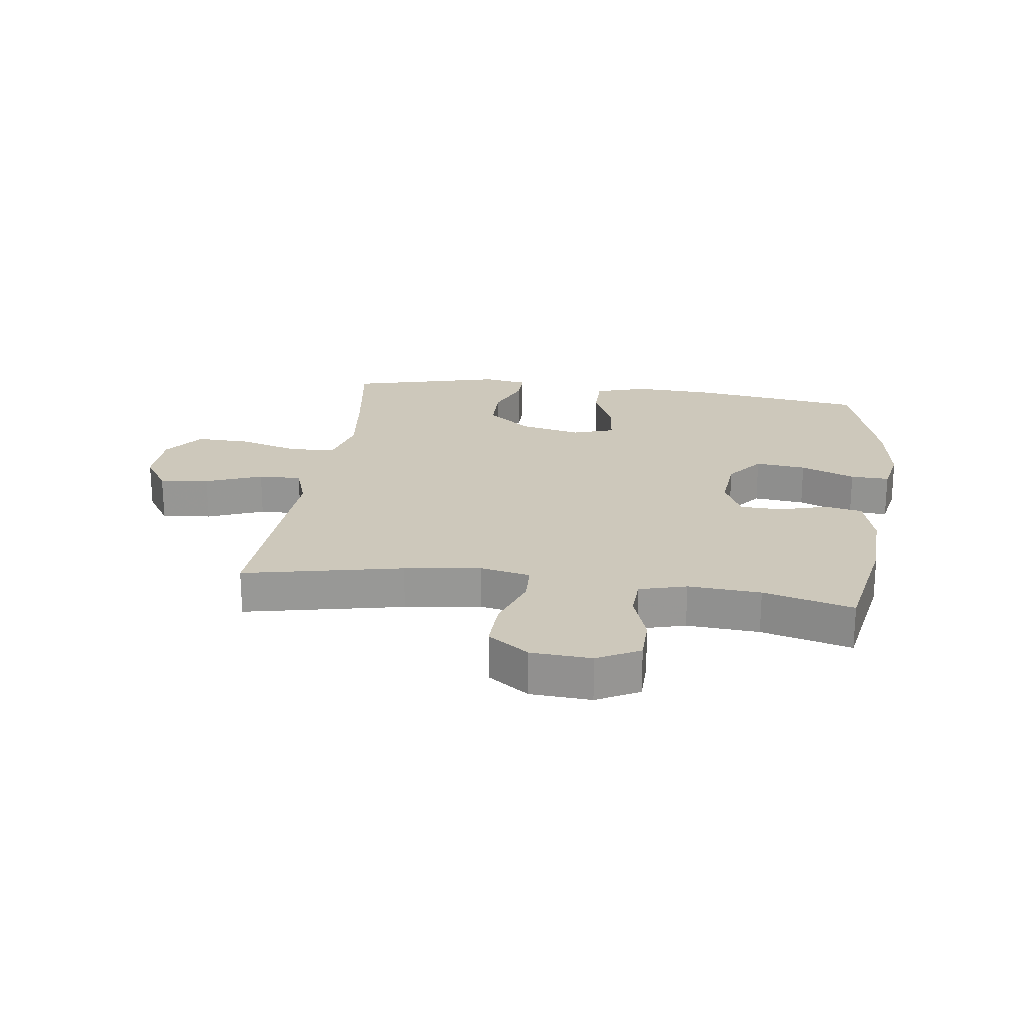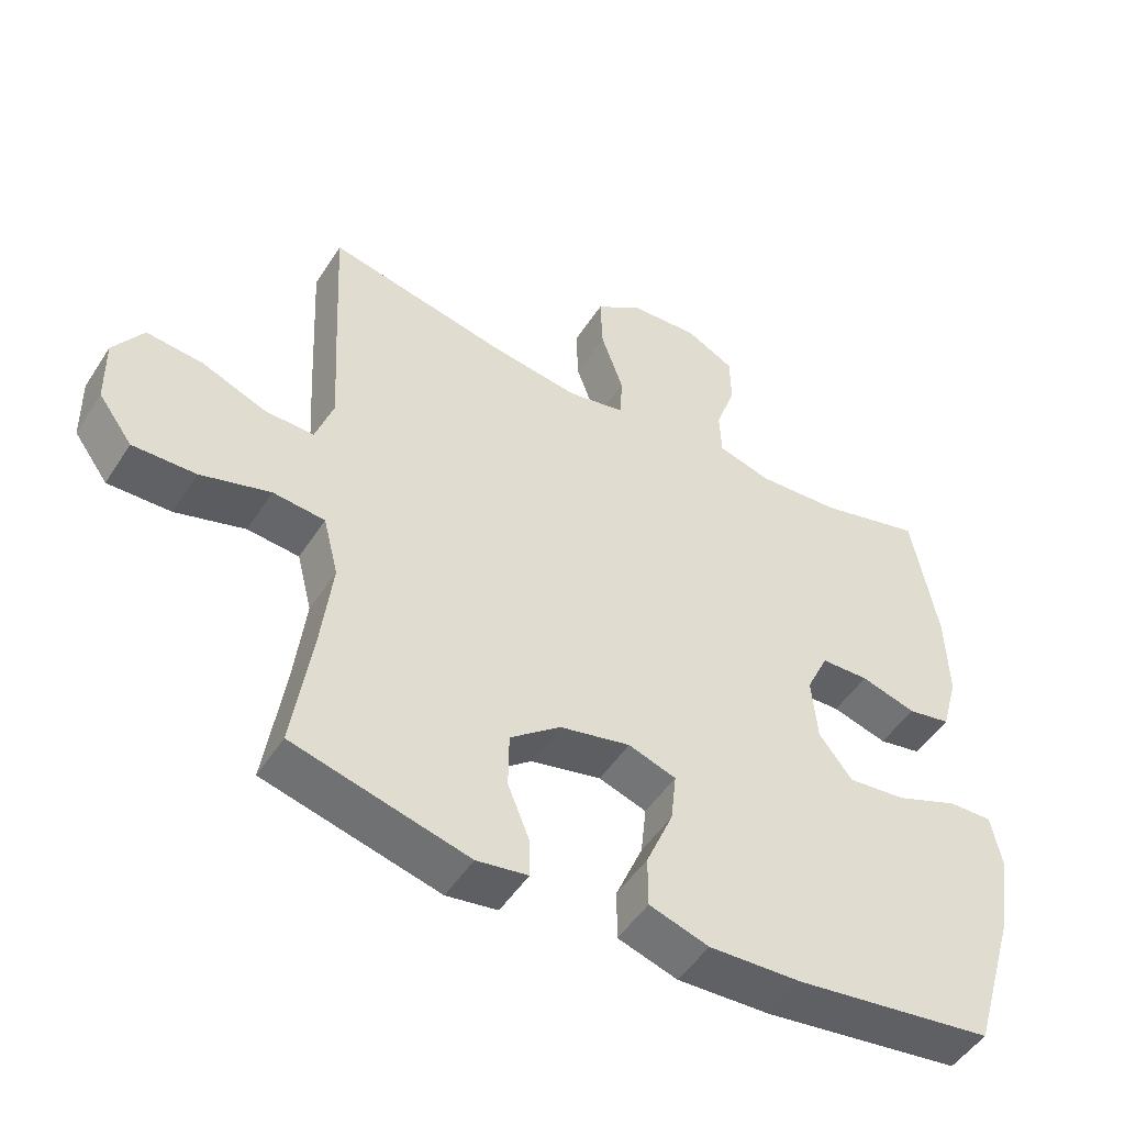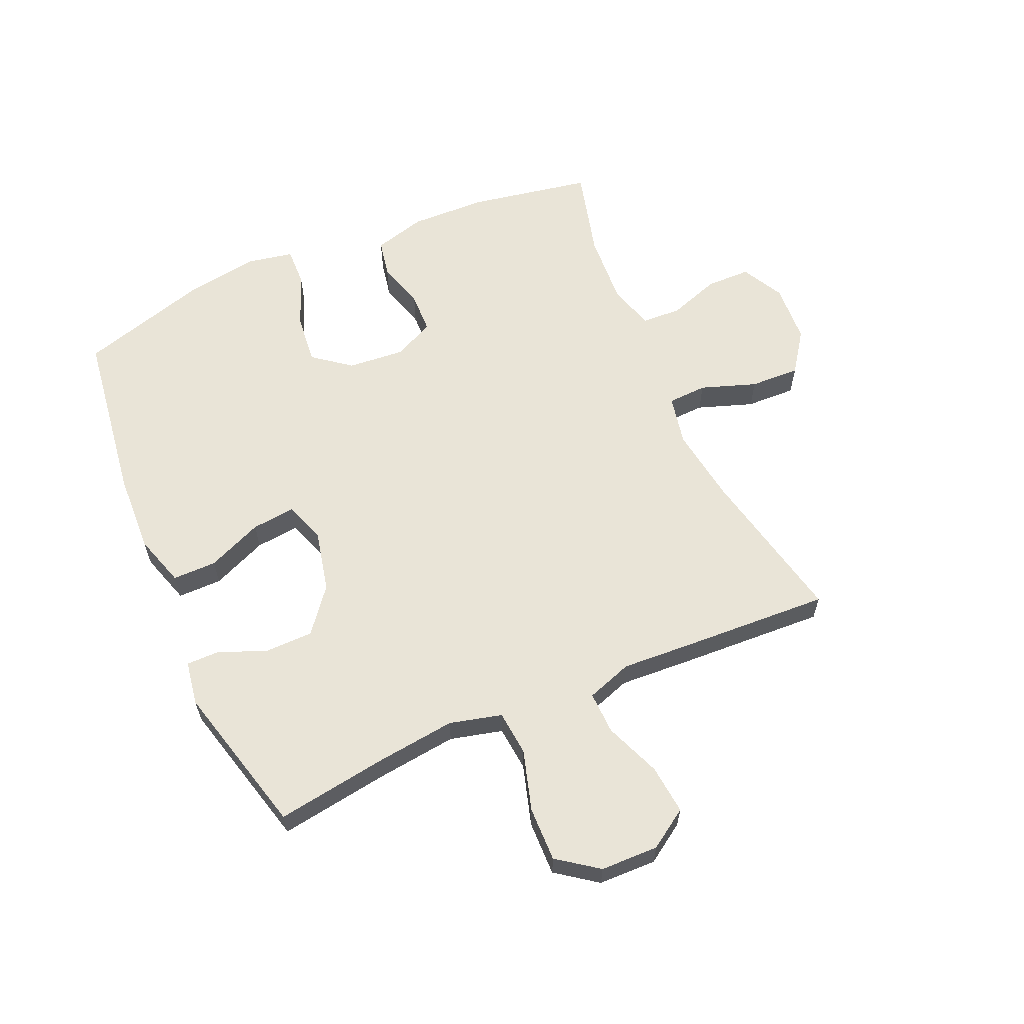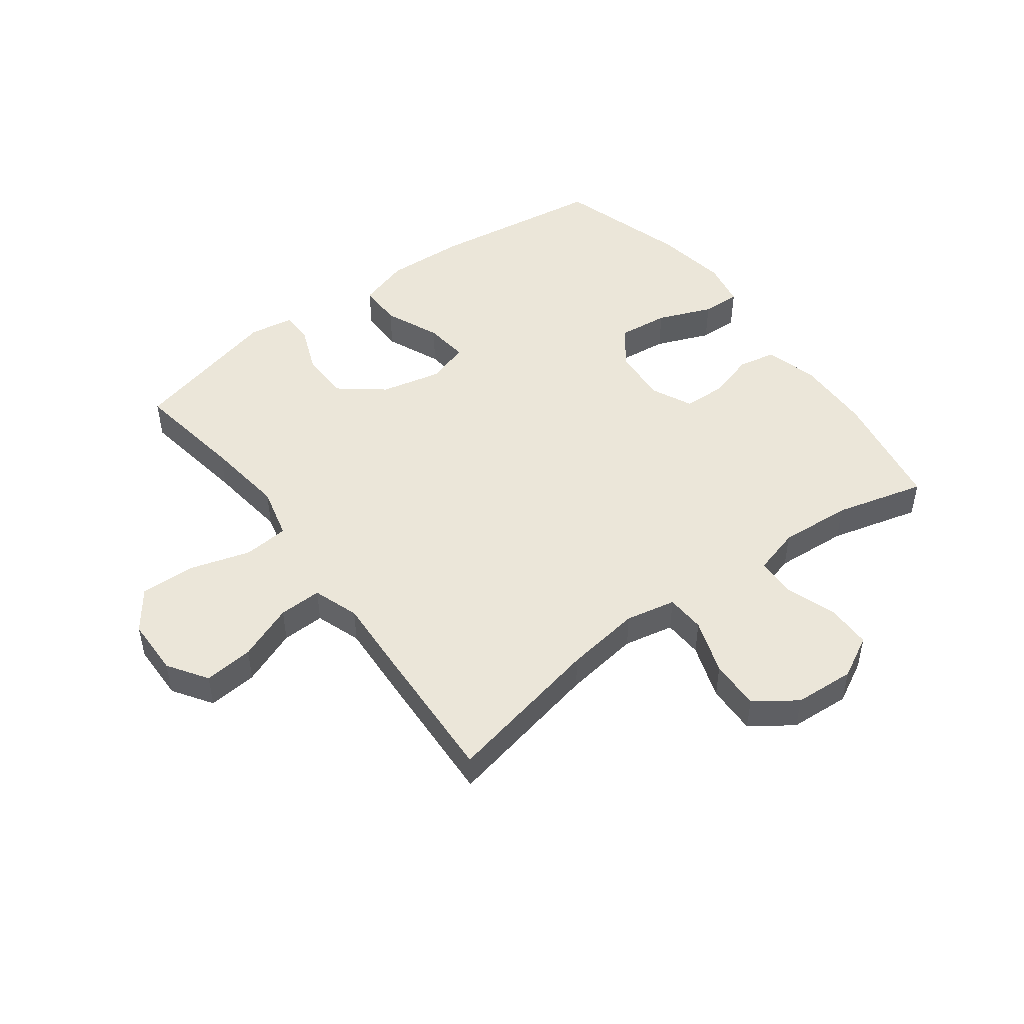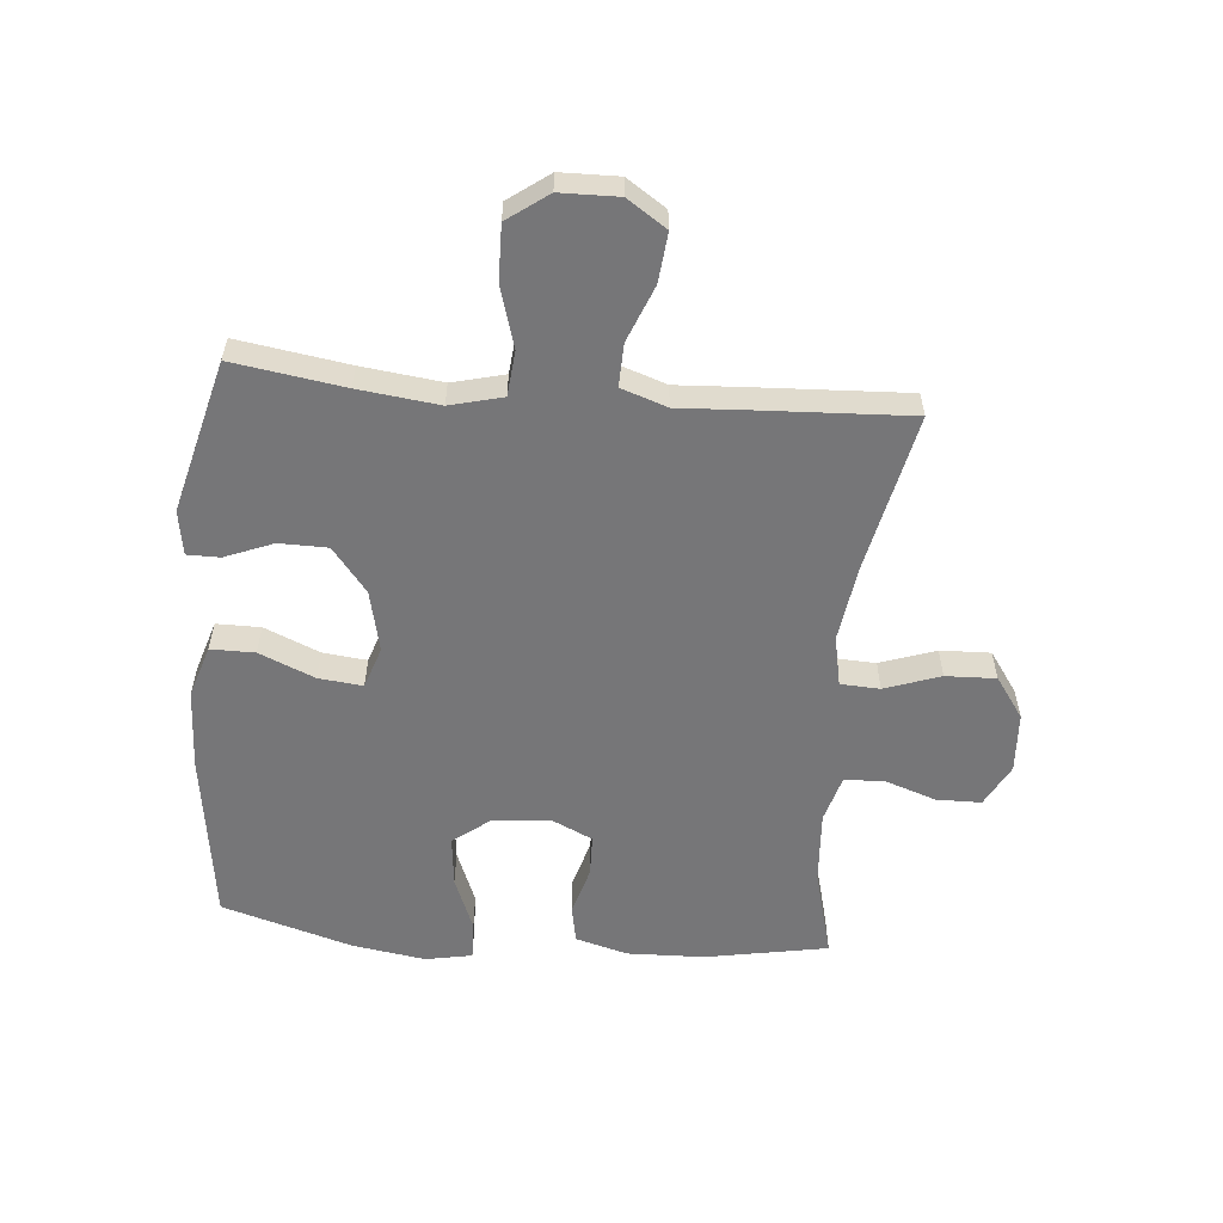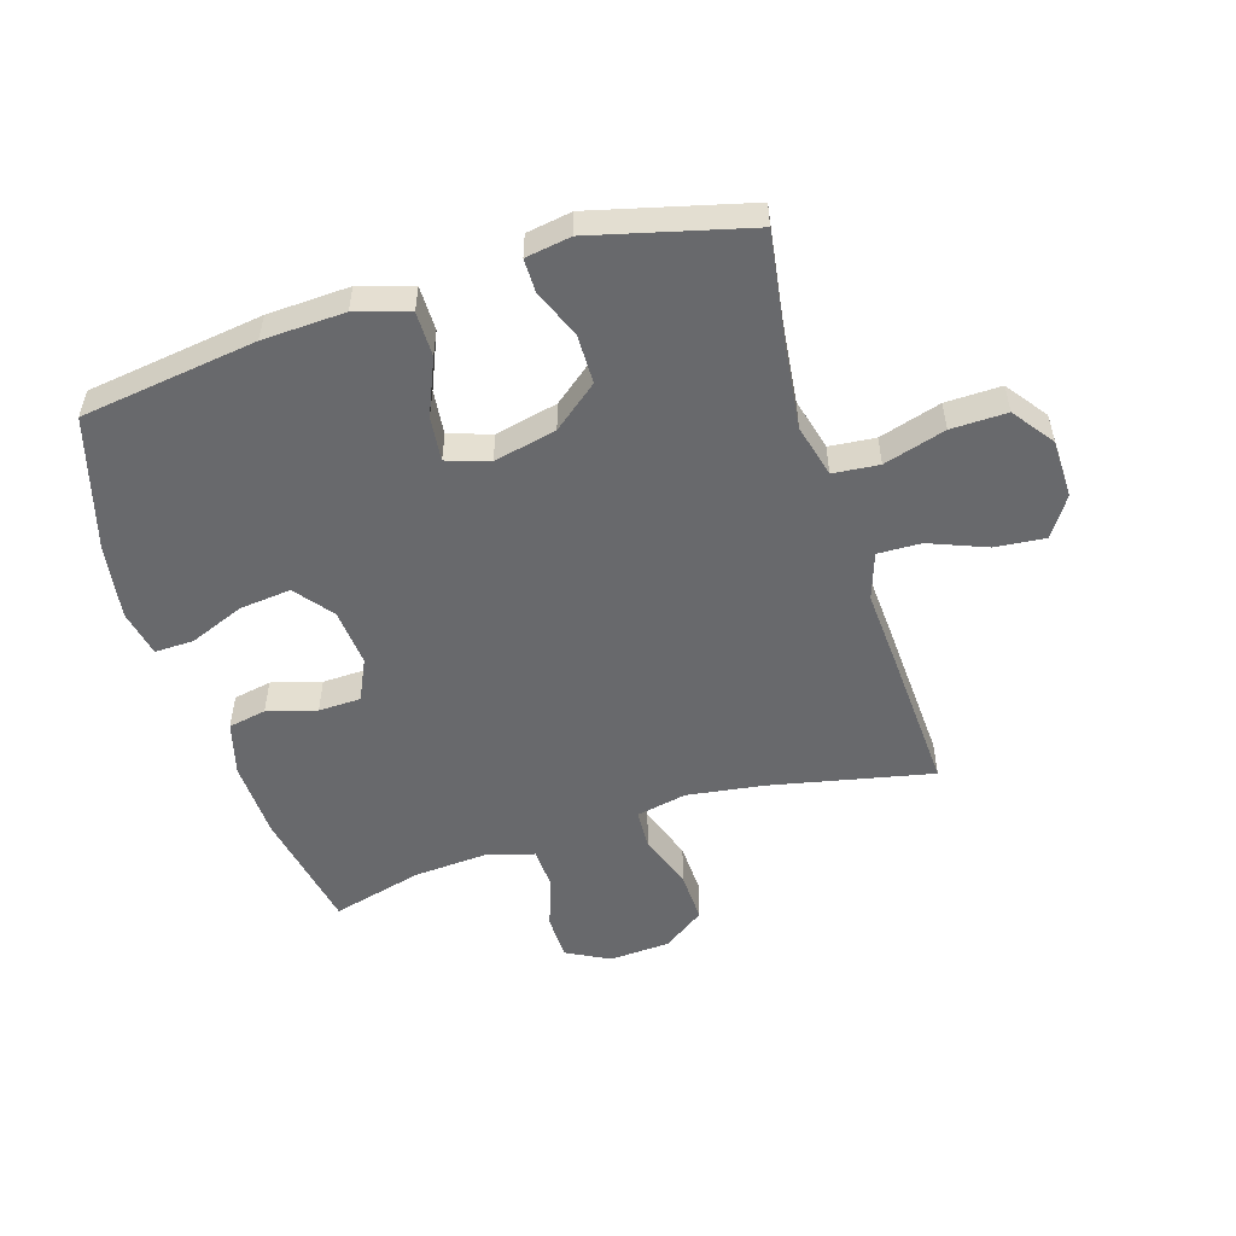
<metadata>
{"format":"obj","ext":"obj","renderer":"f3d","projection":"perspective","resolution":1024,"background":"white","views":[{"elev":21.9,"azim":7.9,"up":"+Y"},{"elev":-49.6,"azim":-31.6,"up":"+Z"},{"elev":61.1,"azim":-113.7,"up":"+Y"},{"elev":48.2,"azim":-36.7,"up":"+Y"},{"elev":-56.9,"azim":-95.1,"up":"+Y"},{"elev":-52.7,"azim":-162.7,"up":"+Y"}]}
</metadata>
<code>
v 0.5 0.07 -0.5
v 0.213 0.07 -0.54
v 0.079 0.07 -0.546
v -0.007 0.07 -0.519
v -0.007 0.07 -0.446
v 0.032 0.07 -0.354
v 0.04 0.07 -0.281
v -0.029 0.07 -0.258
v -0.131 0.07 -0.281
v -0.204 0.07 -0.339
v -0.205 0.07 -0.419
v -0.173 0.07 -0.499
v -0.173 0.07 -0.553
v -0.247 0.07 -0.565
v -0.5 0.07 -0.5
v -0.472 0.07 -0.316
v -0.456 0.07 -0.183
v -0.478 0.07 -0.096
v -0.553 0.07 -0.089
v -0.654 0.07 -0.119
v -0.745 0.07 -0.121
v -0.794 0.07 -0.054
v -0.796 0.07 0.042
v -0.753 0.07 0.107
v -0.671 0.07 0.099
v -0.578 0.07 0.062
v -0.507 0.07 0.06
v -0.481 0.07 0.136
v -0.488 0.07 0.258
v -0.5 0.07 0.5
v -0.237 0.07 0.444
v -0.111 0.07 0.426
v -0.028 0.07 0.443
v -0.025 0.07 0.508
v -0.057 0.07 0.6
v -0.06 0.07 0.683
v 0.008 0.07 0.731
v 0.108 0.07 0.737
v 0.178 0.07 0.7
v 0.179 0.07 0.626
v 0.15 0.07 0.541
v 0.153 0.07 0.475
v 0.231 0.07 0.453
v 0.351 0.07 0.461
v 0.5 0.07 0.5
v 0.537 0.07 0.298
v 0.541 0.07 0.17
v 0.517 0.07 0.083
v 0.455 0.07 0.071
v 0.375 0.07 0.094
v 0.306 0.07 0.092
v 0.274 0.07 0.024
v 0.282 0.07 -0.07
v 0.33 0.07 -0.132
v 0.414 0.07 -0.123
v 0.504 0.07 -0.087
v 0.568 0.07 -0.085
v 0.583 0.07 -0.162
v 0.564 0.07 -0.284
v 0.5 0 -0.5
v 0.213 0 -0.54
v 0.079 0 -0.546
v -0.007 0 -0.519
v -0.007 0 -0.446
v 0.032 0 -0.354
v 0.04 0 -0.281
v -0.029 0 -0.258
v -0.131 0 -0.281
v -0.204 0 -0.339
v -0.205 0 -0.419
v -0.173 0 -0.499
v -0.173 0 -0.553
v -0.247 0 -0.565
v -0.5 0 -0.5
v -0.472 0 -0.316
v -0.456 0 -0.183
v -0.478 0 -0.096
v -0.553 0 -0.089
v -0.654 0 -0.119
v -0.745 0 -0.121
v -0.794 0 -0.054
v -0.796 0 0.042
v -0.753 0 0.107
v -0.671 0 0.099
v -0.578 0 0.062
v -0.507 0 0.06
v -0.481 0 0.136
v -0.488 0 0.258
v -0.5 0 0.5
v -0.237 0 0.444
v -0.111 0 0.426
v -0.028 0 0.443
v -0.025 0 0.508
v -0.057 0 0.6
v -0.06 0 0.683
v 0.008 0 0.731
v 0.108 0 0.737
v 0.178 0 0.7
v 0.179 0 0.626
v 0.15 0 0.541
v 0.153 0 0.475
v 0.231 0 0.453
v 0.351 0 0.461
v 0.5 0 0.5
v 0.537 0 0.298
v 0.541 0 0.17
v 0.517 0 0.083
v 0.455 0 0.071
v 0.375 0 0.094
v 0.306 0 0.092
v 0.274 0 0.024
v 0.282 0 -0.07
v 0.33 0 -0.132
v 0.414 0 -0.123
v 0.504 0 -0.087
v 0.568 0 -0.085
v 0.583 0 -0.162
v 0.564 0 -0.284
f 55 56 57 58
f 54 55 58 59
f 47 48 49 50
f 47 50 51
f 44 45 46 47
f 43 44 47 51
f 42 43 51 52
f 38 39 40 41
f 38 41 42
f 37 38 42
f 34 35 36 37
f 33 34 37 42
f 32 33 42 52
f 28 29 30 31
f 27 28 31 32
f 23 24 25 26
f 23 26 27
f 22 23 27
f 19 20 21 22
f 18 19 22 27
f 17 18 27 32
f 13 14 15 16
f 11 12 13 16
f 10 11 16 17
f 9 10 17 32
f 3 4 5 6
f 3 6 7
f 2 3 7
f 54 59 1 2
f 53 54 2 7
f 52 53 7 8
f 8 9 32 52
f 117 116 115 114
f 118 117 114 113
f 109 108 107 106
f 110 109 106
f 106 105 104 103
f 110 106 103 102
f 111 110 102 101
f 100 99 98 97
f 101 100 97
f 101 97 96
f 96 95 94 93
f 101 96 93 92
f 111 101 92 91
f 90 89 88 87
f 91 90 87 86
f 85 84 83 82
f 86 85 82
f 86 82 81
f 81 80 79 78
f 86 81 78 77
f 91 86 77 76
f 75 74 73 72
f 75 72 71 70
f 76 75 70 69
f 91 76 69 68
f 65 64 63 62
f 66 65 62
f 66 62 61
f 61 60 118 113
f 66 61 113 112
f 67 66 112 111
f 111 91 68 67
f 1 60 61 2
f 2 61 62 3
f 3 62 63 4
f 4 63 64 5
f 5 64 65 6
f 6 65 66 7
f 7 66 67 8
f 8 67 68 9
f 9 68 69 10
f 10 69 70 11
f 11 70 71 12
f 12 71 72 13
f 13 72 73 14
f 14 73 74 15
f 15 74 75 16
f 16 75 76 17
f 17 76 77 18
f 18 77 78 19
f 19 78 79 20
f 20 79 80 21
f 21 80 81 22
f 22 81 82 23
f 23 82 83 24
f 24 83 84 25
f 25 84 85 26
f 26 85 86 27
f 27 86 87 28
f 28 87 88 29
f 29 88 89 30
f 30 89 90 31
f 31 90 91 32
f 32 91 92 33
f 33 92 93 34
f 34 93 94 35
f 35 94 95 36
f 36 95 96 37
f 37 96 97 38
f 38 97 98 39
f 39 98 99 40
f 40 99 100 41
f 41 100 101 42
f 42 101 102 43
f 43 102 103 44
f 44 103 104 45
f 45 104 105 46
f 46 105 106 47
f 47 106 107 48
f 48 107 108 49
f 49 108 109 50
f 50 109 110 51
f 51 110 111 52
f 52 111 112 53
f 53 112 113 54
f 54 113 114 55
f 55 114 115 56
f 56 115 116 57
f 57 116 117 58
f 58 117 118 59
f 59 118 60 1

</code>
